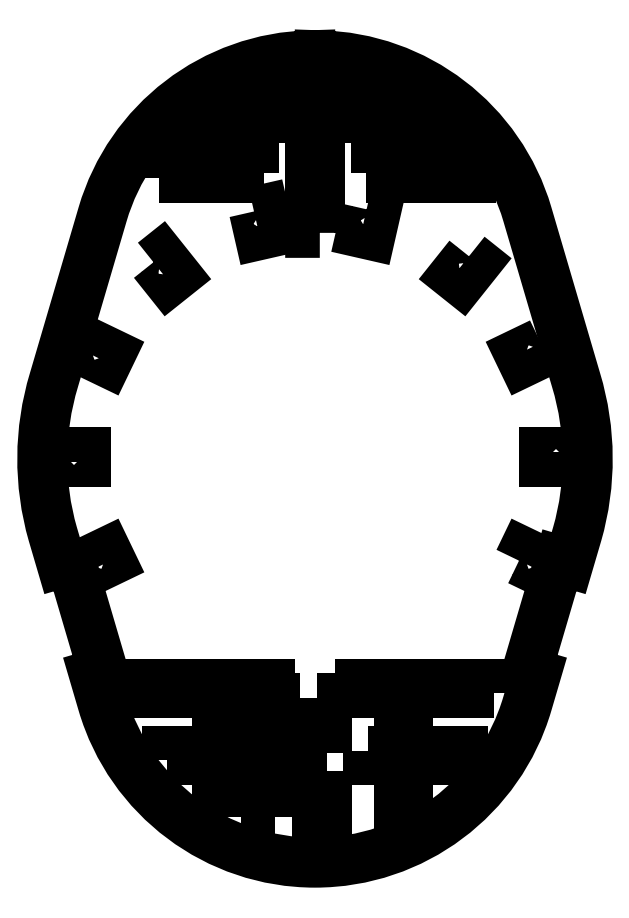
<metadata>
{"format":"dxf","ext":"dxf","renderer":"ezdxf+matplotlib","layout":"modelspace","background":"white","min_lineweight":24,"dpi":150}
</metadata>
<code>
0
SECTION
2
ENTITIES
0
LWPOLYLINE
8
0
90
4
70
1
43
0
10
-74.56
20
-37.67
10
-67.35
20
-34.2
10
-68.73
20
-31.34
10
-75.94
20
-34.81
0
LWPOLYLINE
8
0
90
4
70
1
43
0
10
-83.52
20
-1.587
10
-75.52
20
-1.587
10
-75.52
20
1.588
10
-83.52
20
1.588
0
LWPOLYLINE
8
0
90
4
70
1
43
0
10
-75.94
20
34.81
10
-68.73
20
31.34
10
-67.35
20
34.2
10
-74.56
20
37.67
0
LWPOLYLINE
8
0
90
4
70
1
43
0
10
-53.31
20
64.31
10
-48.33
20
58.05
10
-45.84
20
60.03
10
-50.83
20
66.29
0
LWPOLYLINE
8
0
90
4
70
1
43
0
10
-20.13
20
81.07
10
-18.35
20
73.27
10
-15.26
20
73.98
10
-17.04
20
81.78
0
LWPOLYLINE
8
0
90
4
70
1
43
0
10
17.04
20
81.78
10
15.26
20
73.98
10
18.35
20
73.27
10
20.13
20
81.07
0
LWPOLYLINE
8
0
90
4
70
1
43
0
10
50.83
20
66.29
10
45.84
20
60.03
10
48.33
20
58.05
10
53.31
20
64.31
0
LWPOLYLINE
8
0
90
4
70
1
43
0
10
74.56
20
37.67
10
67.35
20
34.2
10
68.73
20
31.34
10
75.94
20
34.81
0
LWPOLYLINE
8
0
90
4
70
1
43
0
10
83.52
20
1.587
10
75.52
20
1.587
10
75.52
20
-1.588
10
83.52
20
-1.588
0
LWPOLYLINE
8
0
90
4
70
1
43
0
10
67.35
20
-34.2
10
74.56
20
-37.67
10
75.94
20
-34.81
10
68.73
20
-31.34
0
LWPOLYLINE
8
0
90
4
70
1
43
0
10
-49
20
-100.2
10
-17.5
20
-100.2
10
-17.5
20
-96.98
10
-49
20
-96.98
0
LWPOLYLINE
8
0
90
4
70
1
43
0
10
30.78
20
-103.8
10
27.6
20
-103.8
10
27.6
20
-118.8
10
30.78
20
-118.8
0
LWPOLYLINE
8
0
90
4
70
1
43
0
10
3.897
20
-103.8
10
0.7225
20
-103.8
10
0.7225
20
-118.8
10
3.897
20
-118.8
0
LWPOLYLINE
8
0
90
4
70
1
43
0
10
17.5
20
-96.98
10
17.5
20
-100.2
10
49
20
-100.2
10
49
20
-96.98
0
LWPOLYLINE
8
0
90
4
70
1
43
0
10
-1.587
20
92.04
10
-1.587
20
89.4
10
1.587
20
89.4
10
1.587
20
92.04
0
LWPOLYLINE
8
0
90
4
70
1
43
0
10
1.587
20
74.01
10
1.587
20
87.01
42
0.009122
10
-1.587
20
87.01
10
-1.587
20
74.01
0
LWPOLYLINE
8
0
90
4
70
1
43
0
10
-51.59
20
92.04
10
-25
20
92.04
10
-25
20
95.21
10
-51.59
20
95.21
0
LWPOLYLINE
8
0
90
4
70
1
43
0
10
-1.587
20
102
10
-1.587
20
95.21
10
1.587
20
95.21
10
1.587
20
102
0
LWPOLYLINE
8
0
90
4
70
1
43
0
10
25
20
95.21
10
25
20
92.04
10
51.59
20
92.04
10
51.59
20
95.21
0
LWPOLYLINE
8
0
90
4
70
1
43
0
10
-41.59
20
102
10
-20
20
102
10
-20
20
105.2
10
-41.59
20
105.2
0
LWPOLYLINE
8
0
90
4
70
1
43
0
10
-1.587
20
112
10
-1.587
20
105.2
10
1.587
20
105.2
10
1.587
20
112
0
LWPOLYLINE
8
0
90
4
70
1
43
0
10
20
20
105.2
10
20
20
102
10
41.59
20
102
10
41.59
20
105.2
0
LWPOLYLINE
8
0
90
4
70
1
43
0
10
-31.59
20
112
10
-12.5
20
112
10
-12.5
20
115.2
10
-31.59
20
115.2
0
LWPOLYLINE
8
0
90
4
70
1
43
0
10
-1.587
20
122
10
-1.587
20
115.2
10
1.587
20
115.2
10
1.587
20
122
0
LWPOLYLINE
8
0
90
4
70
1
43
0
10
12.5
20
115.2
10
12.5
20
112
10
31.59
20
112
10
31.59
20
115.2
0
LWPOLYLINE
8
0
90
4
70
1
43
0
10
-21.59
20
122
10
-10
20
122
10
-10
20
125.2
10
-21.59
20
125.2
0
LWPOLYLINE
8
0
90
20
70
1
43
0
10
-80.68
20
-34.11
10
-83.73
20
-35
10
-86.55
20
-25.41
42
-0.1438
10
-86.2
20
25.33
10
-70.1
20
80.15
42
-0.3268
10
-1.587
20
132.6
10
-1.587
20
125.2
10
1.587
20
125.2
10
1.588
20
132.6
42
-0.3268
10
70.1
20
80.15
10
86.2
20
25.33
42
-0.1438
10
86.55
20
-25.41
10
83.73
20
-35
10
80.68
20
-34.11
10
69.87
20
-70.91
10
72.92
20
-71.81
10
70.1
20
-81.4
42
-0.7486
10
-70.1
20
-81.4
10
-72.92
20
-71.81
10
-69.87
20
-70.91
0
LWPOLYLINE
8
0
90
4
70
1
43
0
10
10
20
125.2
10
10
20
122
10
21.59
20
122
10
21.59
20
125.2
0
LWPOLYLINE
8
0
90
4
70
1
43
0
10
-15
20
-78
10
-15
20
-74.82
10
-59
20
-74.82
10
-59
20
-78
0
LWPOLYLINE
8
0
90
4
70
1
43
0
10
59
20
-78
10
59
20
-74.82
10
15
20
-74.82
10
15
20
-78
0
LWPOLYLINE
8
0
90
4
70
1
43
0
10
-29.1
20
-118.8
10
-29.1
20
-103.8
10
-32.28
20
-103.8
10
-32.28
20
-118.8
0
LWPOLYLINE
8
0
90
4
70
1
43
0
10
-32.28
20
-79.57
10
-32.28
20
-89.57
10
-29.1
20
-89.57
10
-29.1
20
-79.57
0
LWPOLYLINE
8
0
90
4
70
1
43
0
10
-13.1
20
-118.8
10
-13.1
20
-103.8
10
-16.28
20
-103.8
10
-16.28
20
-118.8
0
LWPOLYLINE
8
0
90
4
70
1
43
0
10
-16.28
20
-79.57
10
-16.28
20
-89.57
10
-13.1
20
-89.57
10
-13.1
20
-79.57
0
LWPOLYLINE
8
0
90
4
70
1
43
0
10
0.7225
20
-79.57
10
0.7225
20
-89.57
10
3.897
20
-89.57
10
3.897
20
-79.57
0
LWPOLYLINE
8
0
90
4
70
1
43
0
10
27.6
20
-79.57
10
27.6
20
-89.57
10
30.78
20
-89.57
10
30.78
20
-79.57
0
ENDSEC
0
EOF

</code>
